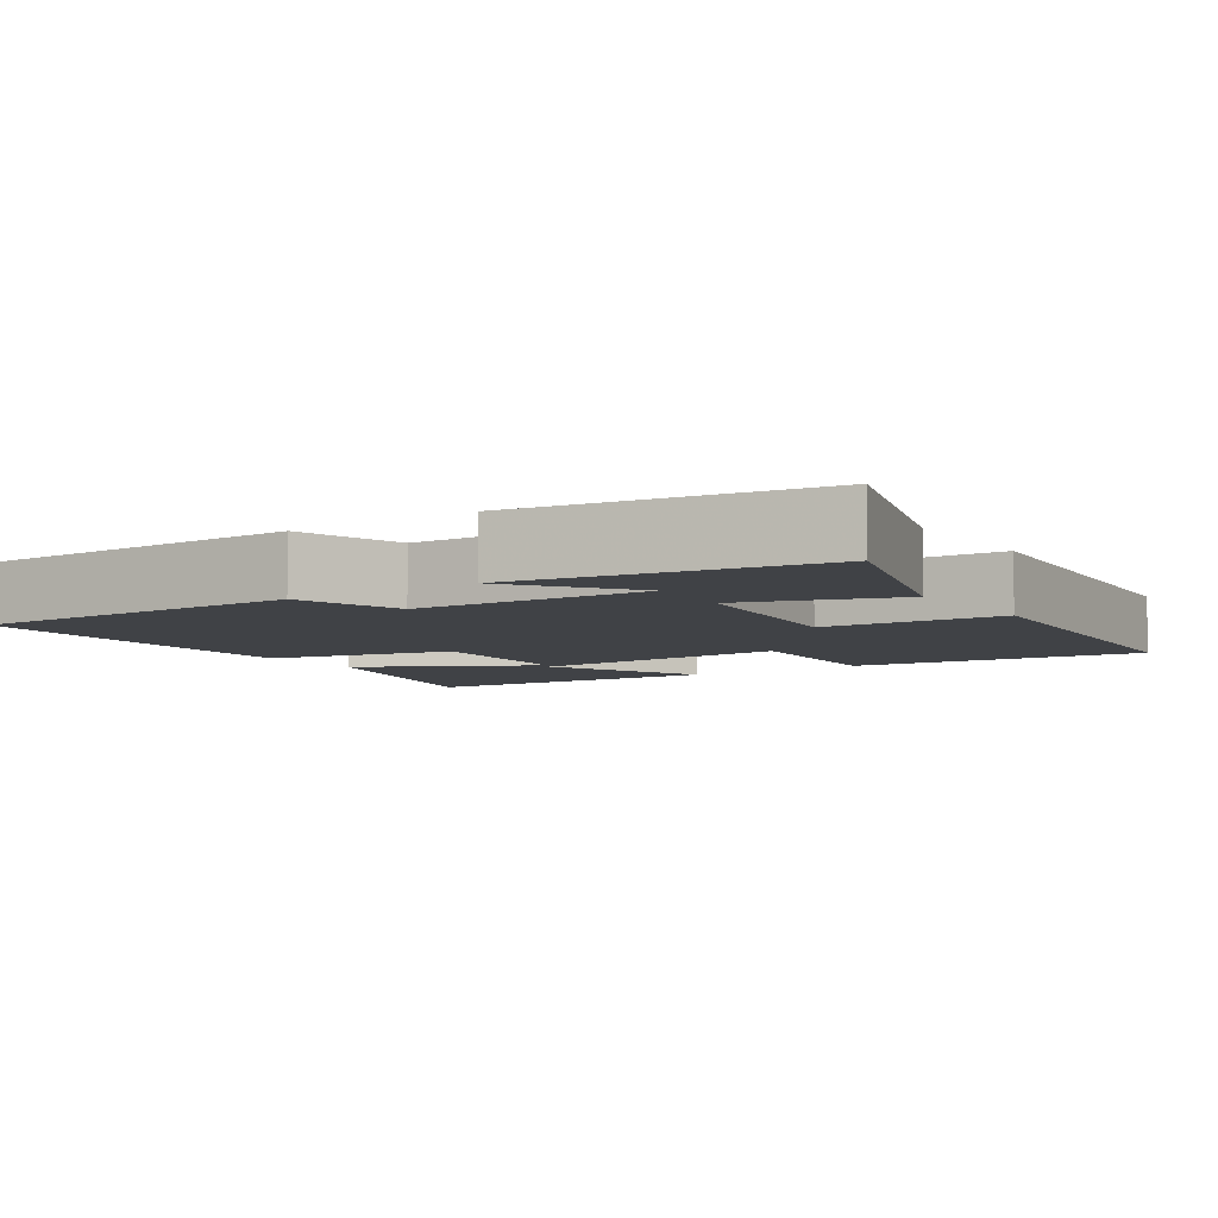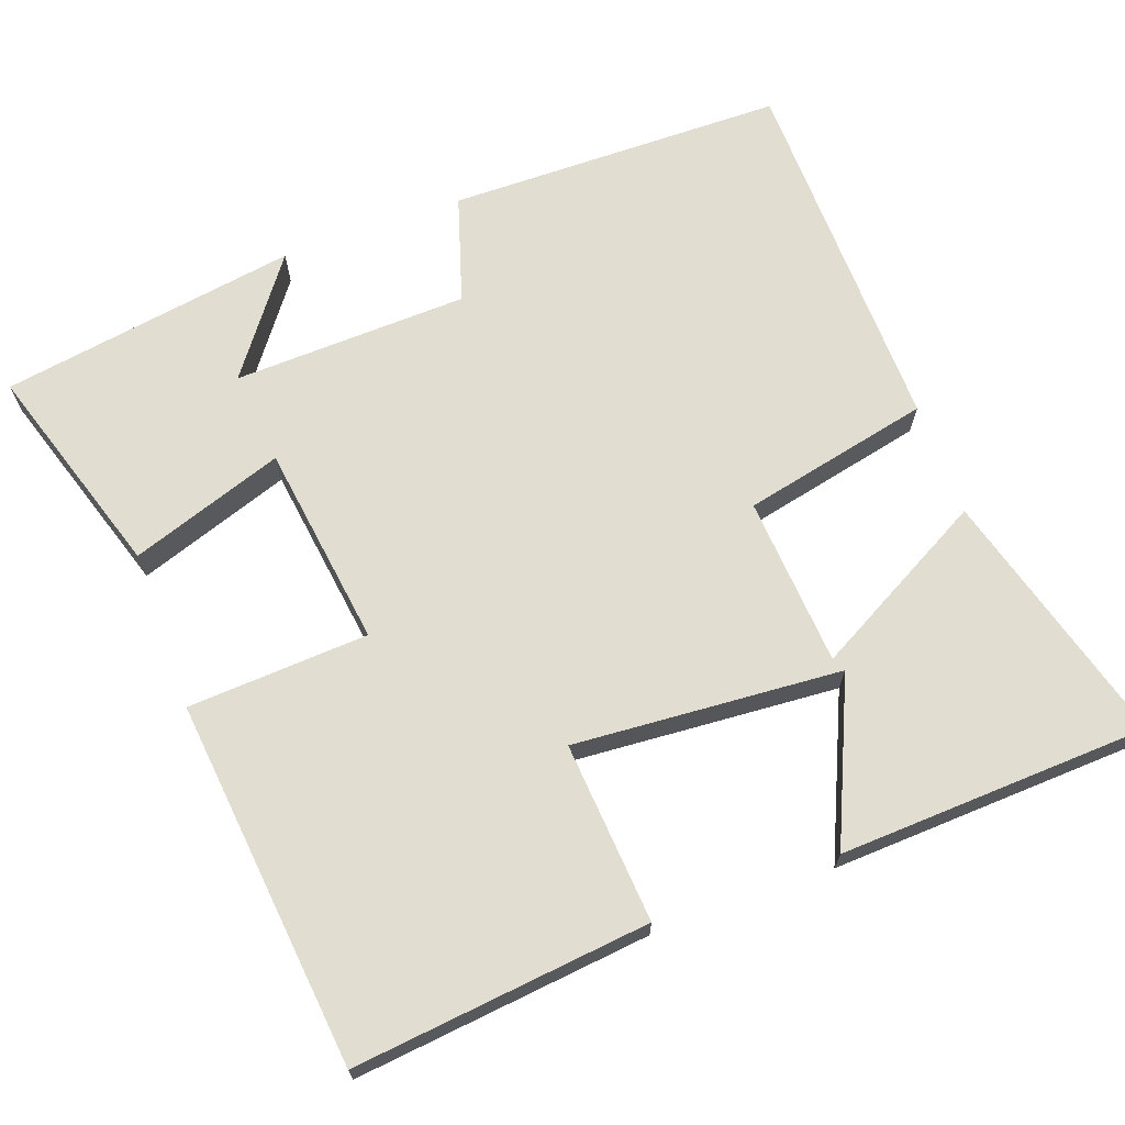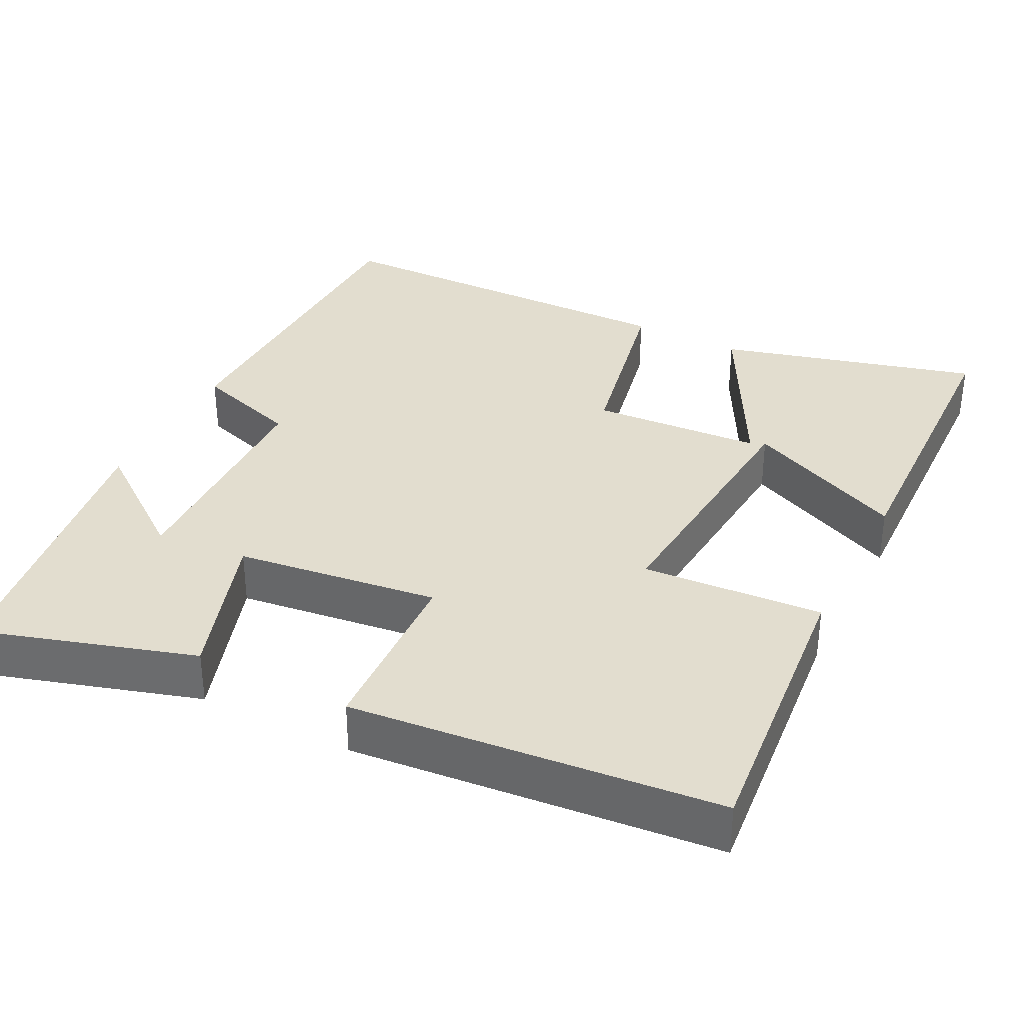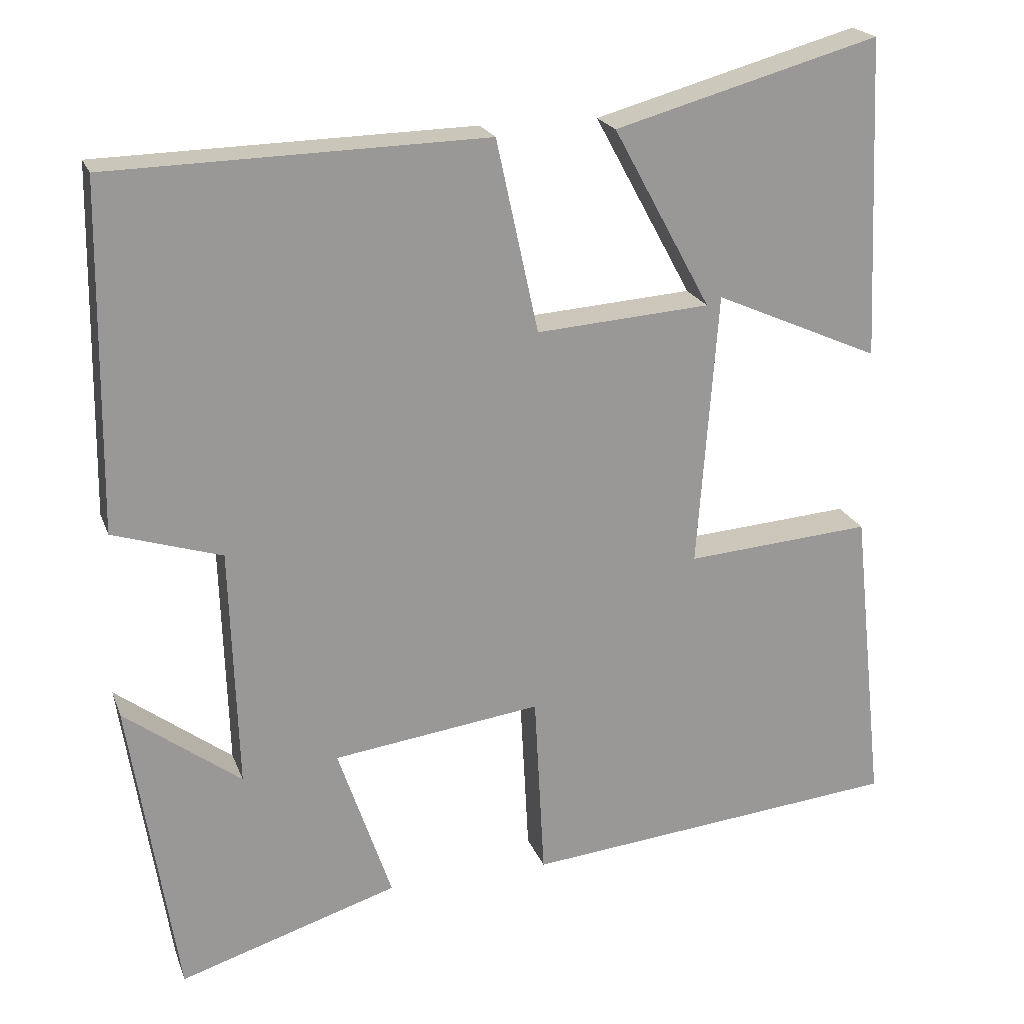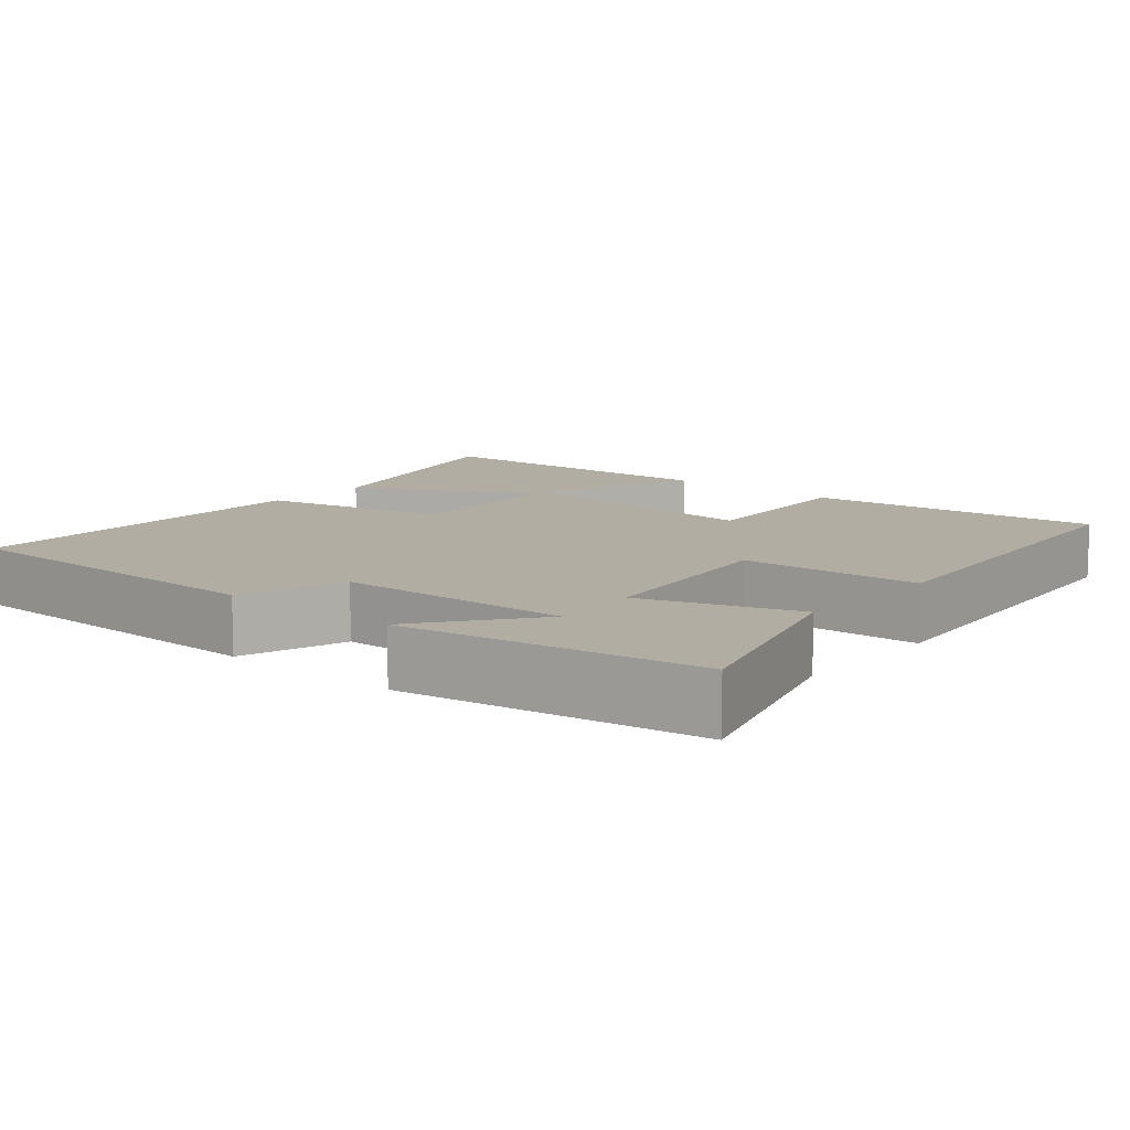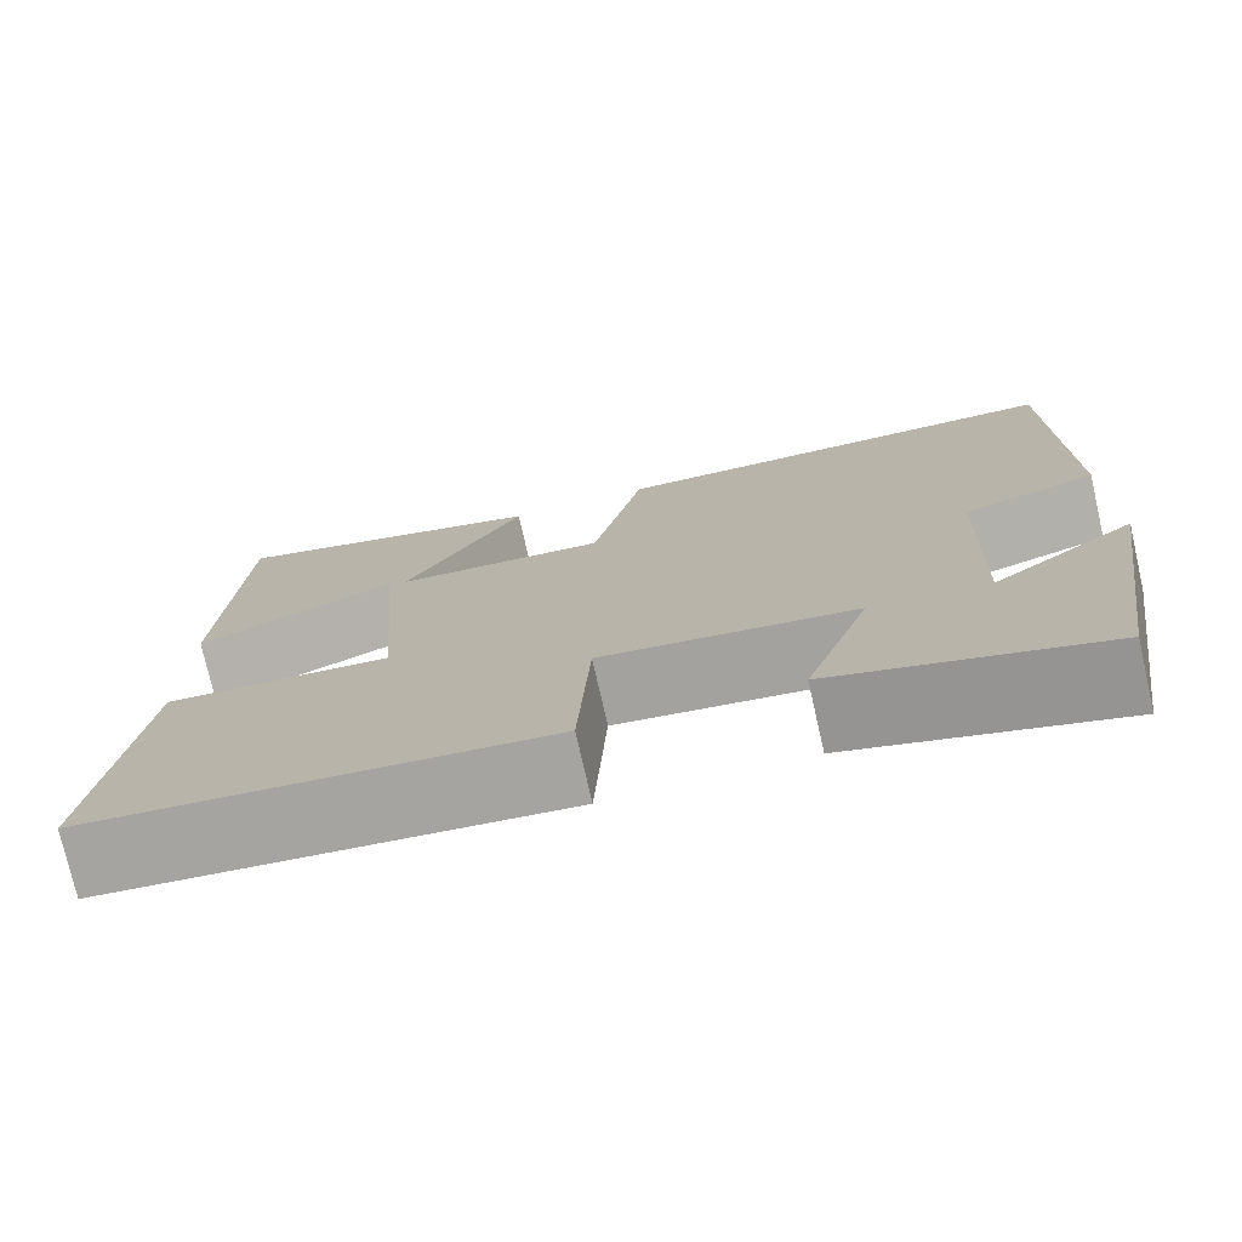
<metadata>
{"format":"obj","ext":"obj","renderer":"f3d","projection":"perspective","resolution":1024,"background":"white","views":[{"elev":-6.3,"azim":124.1,"up":"+Y"},{"elev":68.7,"azim":-110.0,"up":"+Y"},{"elev":34.9,"azim":-152.6,"up":"+Y"},{"elev":21.0,"azim":163.0,"up":"+Z"},{"elev":10.6,"azim":130.5,"up":"+Y"},{"elev":-75.8,"azim":12.8,"up":"+Z"}]}
</metadata>
<code>
v -0.542 0.07 -0.451
v -0.5 0.07 -0.059
v -0.261 0.07 -0.077
v -0.287 0.07 0.277
v -0.5 0.07 0.183
v -0.482 0.07 0.595
v -0.142 0.07 0.5
v -0.268 0.07 0.268
v -0.044 0.07 0.252
v 0.01 0.07 0.5
v 0.494 0.07 0.489
v 0.5 0.07 0.045
v 0.36 0.07 0.001
v 0.35 0.07 -0.309
v 0.5 0.07 -0.197
v 0.439 0.07 -0.589
v 0.157 0.07 -0.5
v 0.226 0.07 -0.297
v -0.042 0.07 -0.261
v -0.055 0.07 -0.5
v -0.542 0 -0.451
v -0.5 0 -0.059
v -0.261 0 -0.077
v -0.287 0 0.277
v -0.5 0 0.183
v -0.482 0 0.595
v -0.142 0 0.5
v -0.268 0 0.268
v -0.044 0 0.252
v 0.01 0 0.5
v 0.494 0 0.489
v 0.5 0 0.045
v 0.36 0 0.001
v 0.35 0 -0.309
v 0.5 0 -0.197
v 0.439 0 -0.589
v 0.157 0 -0.5
v 0.226 0 -0.297
v -0.042 0 -0.261
v -0.055 0 -0.5
f 1 2 3
f 20 1 3
f 19 20 3
f 18 19 3 4
f 16 17 18
f 14 15 16
f 14 16 18
f 13 14 18
f 11 12 13
f 10 11 13
f 9 10 13
f 8 9 13 18
f 6 7 8
f 4 5 6
f 4 6 8
f 4 8 18
f 23 22 21
f 23 21 40
f 23 40 39
f 24 23 39 38
f 38 37 36
f 36 35 34
f 38 36 34
f 38 34 33
f 33 32 31
f 33 31 30
f 33 30 29
f 38 33 29 28
f 28 27 26
f 26 25 24
f 28 26 24
f 38 28 24
f 1 21 22 2
f 2 22 23 3
f 3 23 24 4
f 4 24 25 5
f 5 25 26 6
f 6 26 27 7
f 7 27 28 8
f 8 28 29 9
f 9 29 30 10
f 10 30 31 11
f 11 31 32 12
f 12 32 33 13
f 13 33 34 14
f 14 34 35 15
f 15 35 36 16
f 16 36 37 17
f 17 37 38 18
f 18 38 39 19
f 19 39 40 20
f 20 40 21 1

</code>
